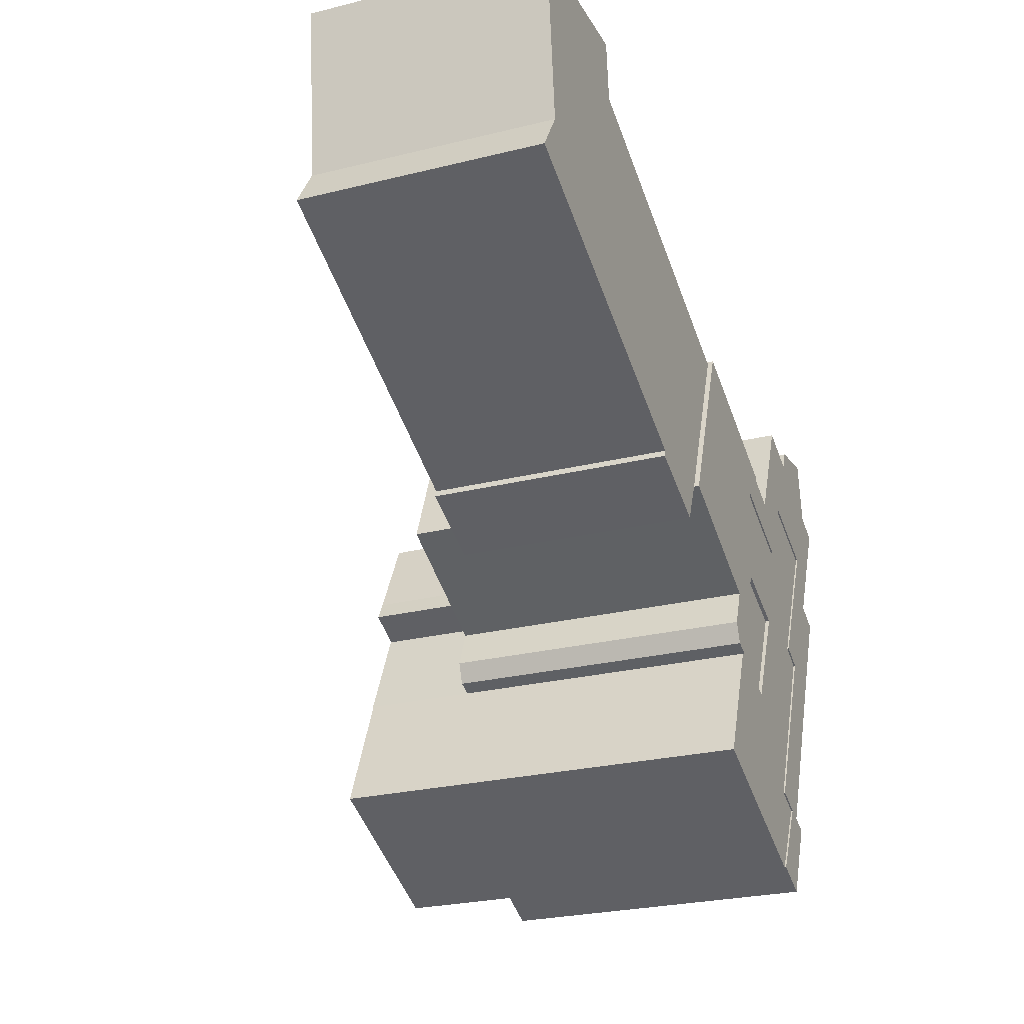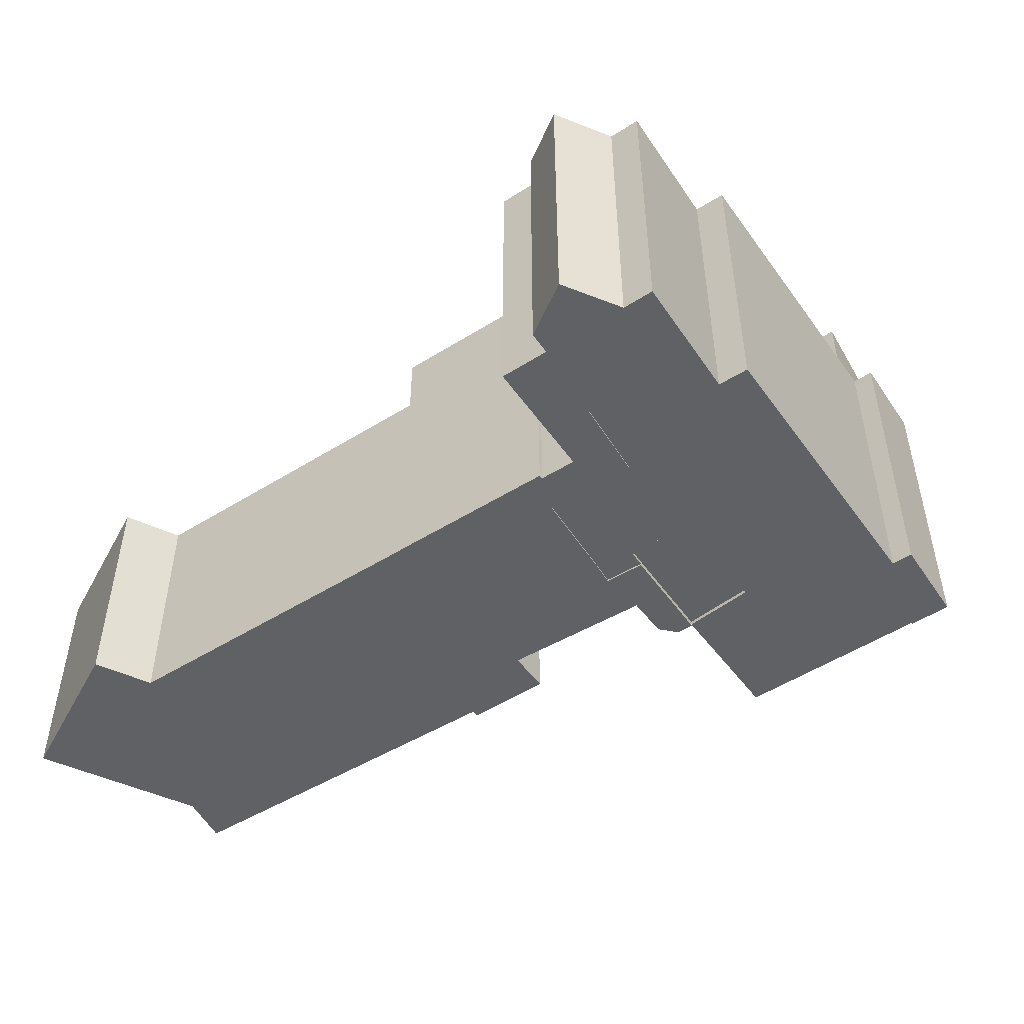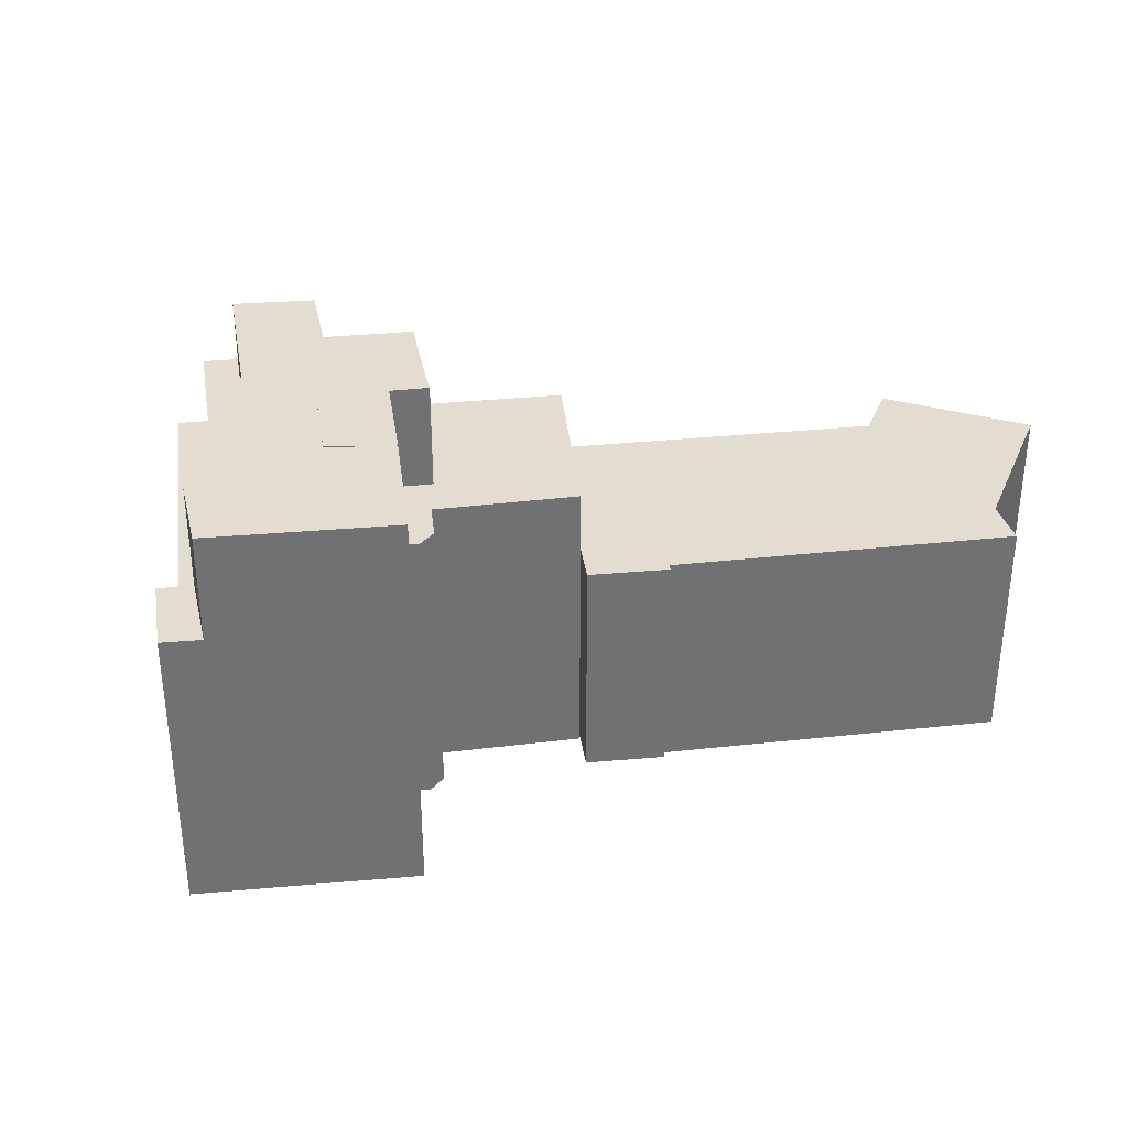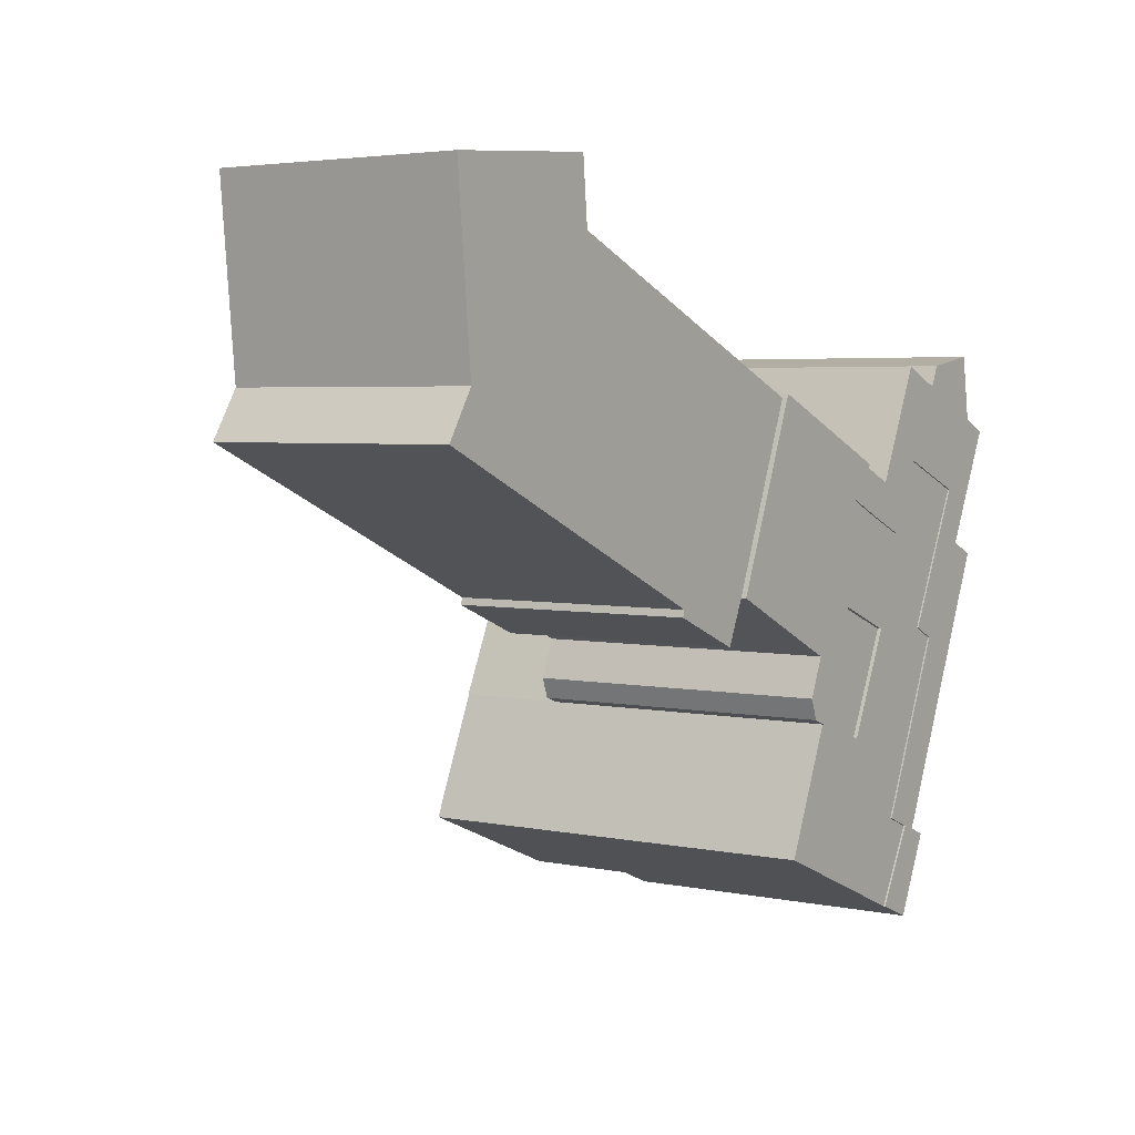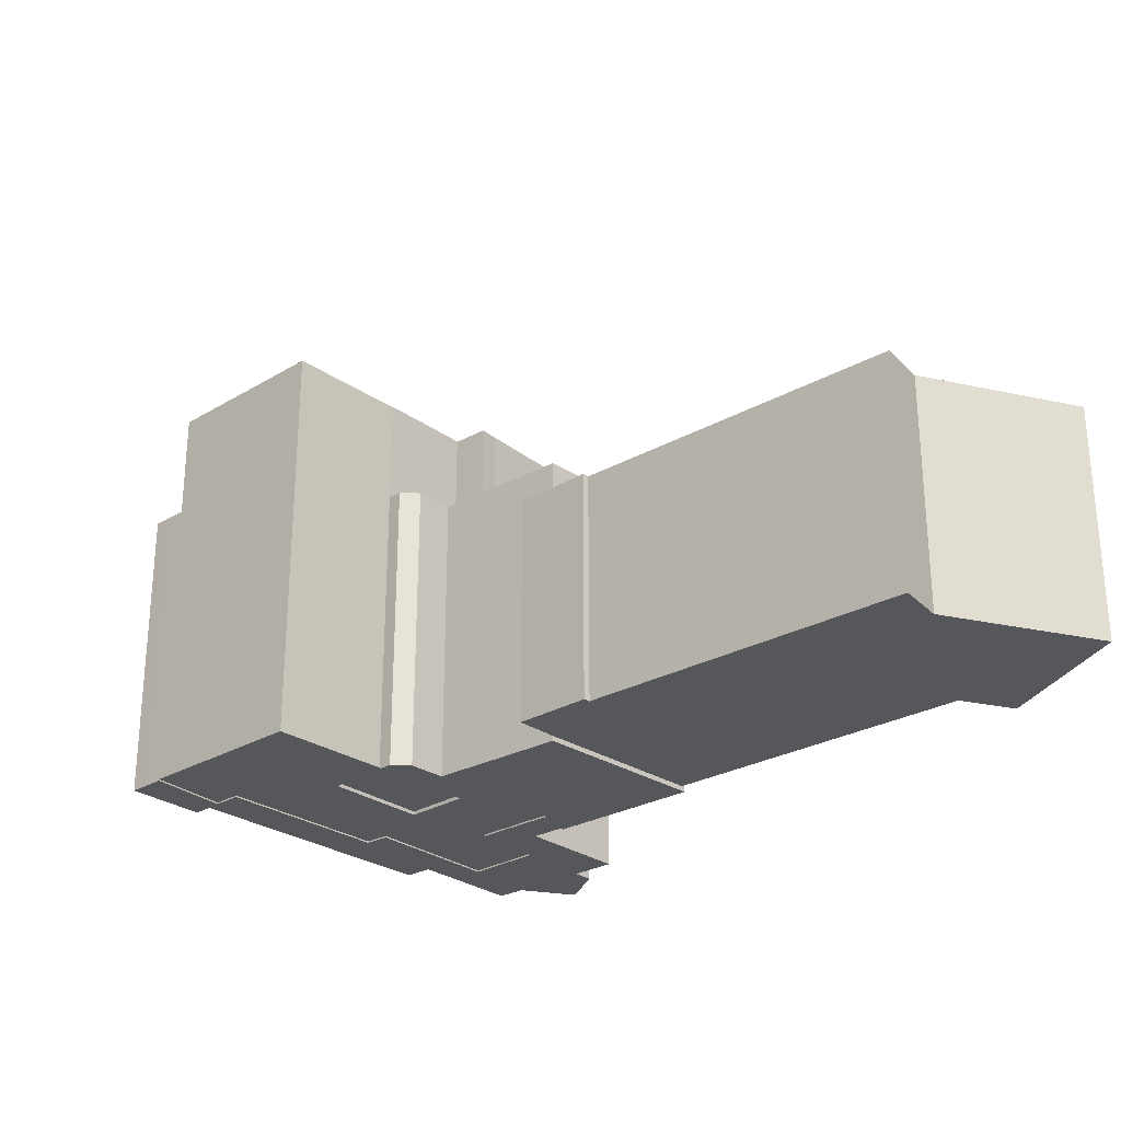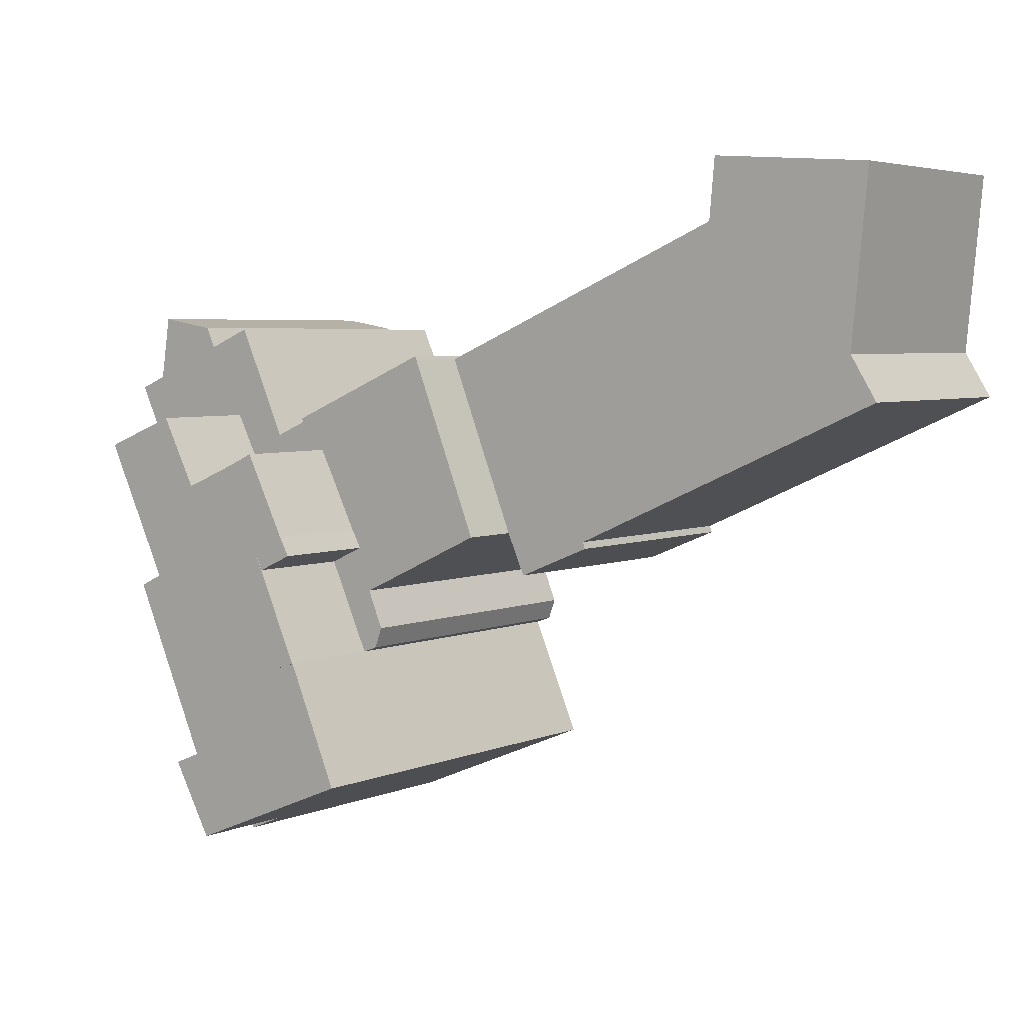
<metadata>
{"format":"obj","ext":"obj","renderer":"f3d","projection":"perspective","resolution":1024,"background":"white","views":[{"elev":-25.8,"azim":-68.4,"up":"+Z"},{"elev":-49.8,"azim":57.9,"up":"+Y"},{"elev":35.1,"azim":-164.2,"up":"+Y"},{"elev":3.7,"azim":-54.6,"up":"+Z"},{"elev":-26.5,"azim":-114.5,"up":"+Y"},{"elev":4.5,"azim":-143.2,"up":"+Z"}]}
</metadata>
<code>
v  3.53 0.18 8.94
v  0.2048 12.3 10.37
v  0.2046 0.18 10.37
v  3.53 12.3 8.94
v  5.552e-06 0.18 -8.24e-06
v  0.0002645 12.3 -0.0003923
v  -0.9402 0.18 -2.14
v  -0.9399 12.3 -2.14
v  -4.803 12.3 -0.5448
v  -4.803 0.18 -0.5444
v  -4.686 12.3 -0.2095
v  -4.687 0.18 -0.2092
v  -21.07 12.3 7.108
v  -21.07 0.18 7.108
v  7.115 21.06 -6.407
v  4.539 7.649e-16 -12.49
v  7.114 3.923e-16 -6.406
v  4.54 21.06 -12.49
v  10.46 4.561e-16 -7.448
v  10.46 21.06 -7.449
v  12.84 21.06 -2.312
v  12.84 1.416e-16 -2.312
v  9.535 21.06 -1.035
v  9.535 6.336e-17 -1.035
v  9.205 1.082e-16 -1.767
v  9.206 21.06 -1.767
v  7.39 21.06 -0.9423
v  7.389 5.766e-17 -0.9416
v  7.908 21.06 0.005439
v  7.907 -3.739e-19 0.006106
v  9.973 21.06 4.131
v  9.973 -2.53e-16 4.132
v  11.39 -2.136e-16 3.489
v  11.39 21.06 3.488
v  14.16 -1.43e-16 2.336
v  14.16 21.06 2.335
v  15.97 21.06 5.853
v  15.97 -3.584e-16 5.854
v  19.88 -2.646e-16 4.321
v  19.88 21.06 4.32
v  16.6 1.536e-16 -2.508
v  16.6 21.06 -2.509
v  17.81 1.891e-16 -3.088
v  17.81 21.06 -3.089
v  13.96 7.227e-16 -11.8
v  13.96 21.06 -11.8
v  15.38 7.58e-16 -12.38
v  15.38 21.06 -12.38
v  13.32 9.858e-16 -16.1
v  13.32 21.06 -16.1
v  3.53 15.47 8.94
v  0 -0.08 -4.899e-18
v  3.53 -0.08 8.94
v  0.000332 15.47 -0.0004925
v  3.606 15.47 9.118
v  3.606 -0.08 9.119
v  3.954 -0.08 8.97
v  3.954 15.47 8.969
v  7.201 -0.08 7.574
v  7.202 15.47 7.574
v  11.04 -0.08 5.926
v  11.04 15.47 5.925
v  11.41 -0.08 5.769
v  11.41 15.47 5.768
v  11.33 -0.08 5.577
v  11.33 15.47 5.577
v  13.02 -0.08 4.849
v  13.02 15.47 4.849
v  15.58 15.47 10.51
v  15.58 -0.08 10.51
v  17.88 -0.08 9.544
v  17.88 15.47 9.543
v  18.35 15.47 10.59
v  18.35 -0.08 10.59
v  21.39 -0.08 11.1
v  21.39 15.47 11.1
v  21.87 -0.08 7.871
v  21.87 15.47 7.87
v  23.32 -0.08 7.261
v  23.33 15.47 7.261
v  20.63 -0.08 1.569
v  20.63 15.47 1.568
v  22.06 -0.08 0.9557
v  22.06 15.47 0.9552
v  16.11 -0.08 -12.61
v  16.11 15.47 -12.61
v  17.08 -0.08 -12.99
v  17.08 15.47 -12.99
v  15.25 -0.08 -16.89
v  15.25 15.47 -16.89
v  14.38 15.47 -16.53
v  14.38 -0.08 -16.53
v  13.32 15.47 -16.1
v  13.32 -0.08 -16.1
v  15.38 15.47 -12.38
v  15.38 -0.08 -12.38
v  13.96 15.47 -11.8
v  13.96 -0.08 -11.8
v  17.81 15.47 -3.088
v  17.81 -0.08 -3.088
v  16.6 15.47 -2.509
v  16.6 -0.08 -2.508
v  19.88 15.47 4.32
v  19.88 -0.08 4.321
v  15.97 15.47 5.853
v  15.97 -0.08 5.854
v  14.16 -0.08 2.336
v  14.16 15.47 2.335
v  11.39 15.47 3.489
v  11.39 -0.08 3.489
v  9.973 15.47 4.131
v  9.973 -0.08 4.132
v  7.907 -0.08 0.006108
v  7.908 15.47 0.005616
v  7.389 -0.08 -0.9416
v  7.39 15.47 -0.9421
v  9.205 -0.08 -1.767
v  9.205 15.47 -1.767
v  7.114 -0.08 -6.406
v  7.115 15.47 -6.407
v  6.35 15.47 -6.127
v  6.35 -0.08 -6.127
v  5.968 15.47 -5.083
v  5.967 -0.08 -5.083
v  6.764 15.47 -3.16
v  6.764 -0.08 -3.16
v  2.882 15.47 -1.347
v  2.881 -0.08 -1.346
v  0.31 15.47 -0.1446
v  0.3097 -0.08 -0.1441
v  9.535 21.09 -1.035
v  7.114 0.19 -6.406
v  9.535 0.19 -1.035
v  7.115 21.09 -6.407
v  12.84 0.19 -2.312
v  12.84 21.09 -2.312
v  10.46 0.19 -7.448
v  10.46 21.09 -7.449
v  -19.7 12.3 9.315
v  -19.7 0.18 9.315
v  -20.46 12.3 17.29
v  -20.46 0.18 17.29
v  -20.54 12.3 18.13
v  -20.54 0.18 18.13
v  -20.15 0.18 18.16
v  -20.15 12.3 18.16
v  -16.81 0.18 18.41
v  -16.81 12.3 18.41
v  -12.3 0.18 18.75
v  -12.3 12.3 18.75
v  -12.02 0.18 15.64
v  -12.02 12.3 15.64
v  -11.06 0.18 15.23
v  -11.06 12.3 15.23
v  -6.41 0.18 13.22
v  -6.41 12.3 13.22
v  -3.318 0.18 11.89
v  -3.318 12.3 11.89
g defaultobject
f 1 2 3
f 2 1 4
f 5 4 1
f 4 5 6
f 7 6 5
f 6 7 8
f 9 7 10
f 7 9 8
f 11 10 12
f 10 11 9
f 13 12 14
f 12 13 11
f 15 16 17
f 16 15 18
f 19 15 17
f 15 19 20
f 21 19 22
f 19 21 20
f 23 22 24
f 22 23 21
f 25 23 24
f 23 25 26
f 27 25 28
f 25 27 26
f 29 28 30
f 28 29 27
f 31 30 32
f 30 31 29
f 33 31 32
f 31 33 34
f 35 34 33
f 34 35 36
f 37 35 38
f 35 37 36
f 39 37 38
f 37 39 40
f 41 40 39
f 40 41 42
f 43 42 41
f 42 43 44
f 45 44 43
f 44 45 46
f 47 46 45
f 46 47 48
f 49 48 47
f 48 49 50
f 18 49 16
f 49 18 50
f 51 52 53
f 52 51 54
f 55 53 56
f 53 55 51
f 57 55 56
f 55 57 58
f 59 58 57
f 58 59 60
f 61 60 59
f 60 61 62
f 63 62 61
f 62 63 64
f 65 64 63
f 64 65 66
f 67 66 65
f 66 67 68
f 69 67 70
f 67 69 68
f 71 69 70
f 69 71 72
f 73 71 74
f 71 73 72
f 75 73 74
f 73 75 76
f 77 76 75
f 76 77 78
f 79 78 77
f 78 79 80
f 81 80 79
f 80 81 82
f 83 82 81
f 82 83 84
f 85 84 83
f 84 85 86
f 87 86 85
f 86 87 88
f 89 88 87
f 88 89 90
f 91 89 92
f 89 91 90
f 93 92 94
f 92 93 91
f 95 94 96
f 94 95 93
f 97 96 98
f 96 97 95
f 99 98 100
f 98 99 97
f 101 100 102
f 100 101 99
f 103 102 104
f 102 103 101
f 105 104 106
f 104 105 103
f 107 105 106
f 105 107 108
f 109 107 110
f 107 109 108
f 111 110 112
f 110 111 109
f 113 111 112
f 111 113 114
f 115 114 113
f 114 115 116
f 117 116 115
f 116 117 118
f 119 118 117
f 118 119 120
f 121 119 122
f 119 121 120
f 123 122 124
f 122 123 121
f 125 124 126
f 124 125 123
f 127 126 128
f 126 127 125
f 129 128 130
f 128 129 127
f 54 130 52
f 130 54 129
f 131 132 133
f 132 131 134
f 135 131 133
f 131 135 136
f 137 136 135
f 136 137 138
f 134 137 132
f 137 134 138
f 139 14 140
f 14 139 13
f 141 140 142
f 140 141 139
f 143 142 144
f 142 143 141
f 145 143 144
f 143 145 146
f 147 146 145
f 146 147 148
f 149 148 147
f 148 149 150
f 151 150 149
f 150 151 152
f 153 152 151
f 152 153 154
f 155 154 153
f 154 155 156
f 157 156 155
f 156 157 158
f 3 158 157
f 158 3 2
f 49 17 16
f 17 49 19
f 19 49 45
f 45 49 47
f 45 22 19
f 22 45 43
f 22 43 41
f 22 41 33
f 33 41 35
f 41 38 35
f 38 41 39
f 25 30 28
f 30 25 32
f 32 25 24
f 32 24 22
f 32 22 33
f 53 57 56
f 57 53 52
f 57 52 59
f 59 52 130
f 59 130 128
f 59 128 61
f 61 128 112
f 112 128 115
f 115 128 126
f 112 115 113
f 115 126 117
f 117 126 124
f 117 124 122
f 117 122 119
f 112 63 61
f 63 112 65
f 65 112 110
f 65 110 67
f 67 110 107
f 67 107 106
f 67 106 71
f 71 75 74
f 75 71 106
f 75 106 104
f 75 104 77
f 77 104 79
f 79 104 102
f 79 102 100
f 79 100 81
f 81 100 83
f 83 100 98
f 83 98 96
f 83 96 85
f 85 96 94
f 85 94 92
f 85 92 87
f 87 92 89
f 71 70 67
f 133 137 135
f 137 133 132
f 7 12 10
f 12 7 157
f 157 7 3
f 3 7 5
f 3 5 1
f 12 140 14
f 140 12 147
f 147 12 151
f 147 151 149
f 151 12 153
f 153 12 155
f 155 12 157
f 142 145 144
f 145 142 140
f 145 140 147
f 18 48 50
f 48 18 46
f 46 18 15
f 46 15 20
f 29 34 36
f 34 29 31
f 27 23 26
f 23 27 29
f 23 29 42
f 42 29 40
f 40 29 36
f 40 36 37
f 20 44 46
f 44 20 21
f 44 21 23
f 44 23 42
f 51 129 54
f 129 51 127
f 127 51 125
f 125 121 123
f 121 125 120
f 120 125 118
f 118 125 116
f 116 125 51
f 116 51 55
f 64 66 62
f 58 116 55
f 116 58 114
f 114 58 60
f 114 60 111
f 111 60 62
f 111 62 109
f 109 62 66
f 109 66 108
f 108 66 68
f 108 68 69
f 108 69 105
f 105 69 103
f 103 69 72
f 103 72 73
f 76 78 73
f 103 99 101
f 99 103 82
f 82 103 80
f 80 103 78
f 78 103 73
f 99 95 97
f 95 99 86
f 86 99 84
f 84 99 82
f 95 91 93
f 91 95 90
f 90 95 88
f 88 95 86
f 131 138 134
f 138 131 136
f 150 152 148
f 139 11 13
f 11 139 141
f 11 141 8
f 8 141 6
f 6 141 4
f 4 141 143
f 4 143 146
f 4 146 2
f 2 146 156
f 156 146 154
f 154 146 152
f 152 146 148
f 2 156 158
f 8 9 11

</code>
